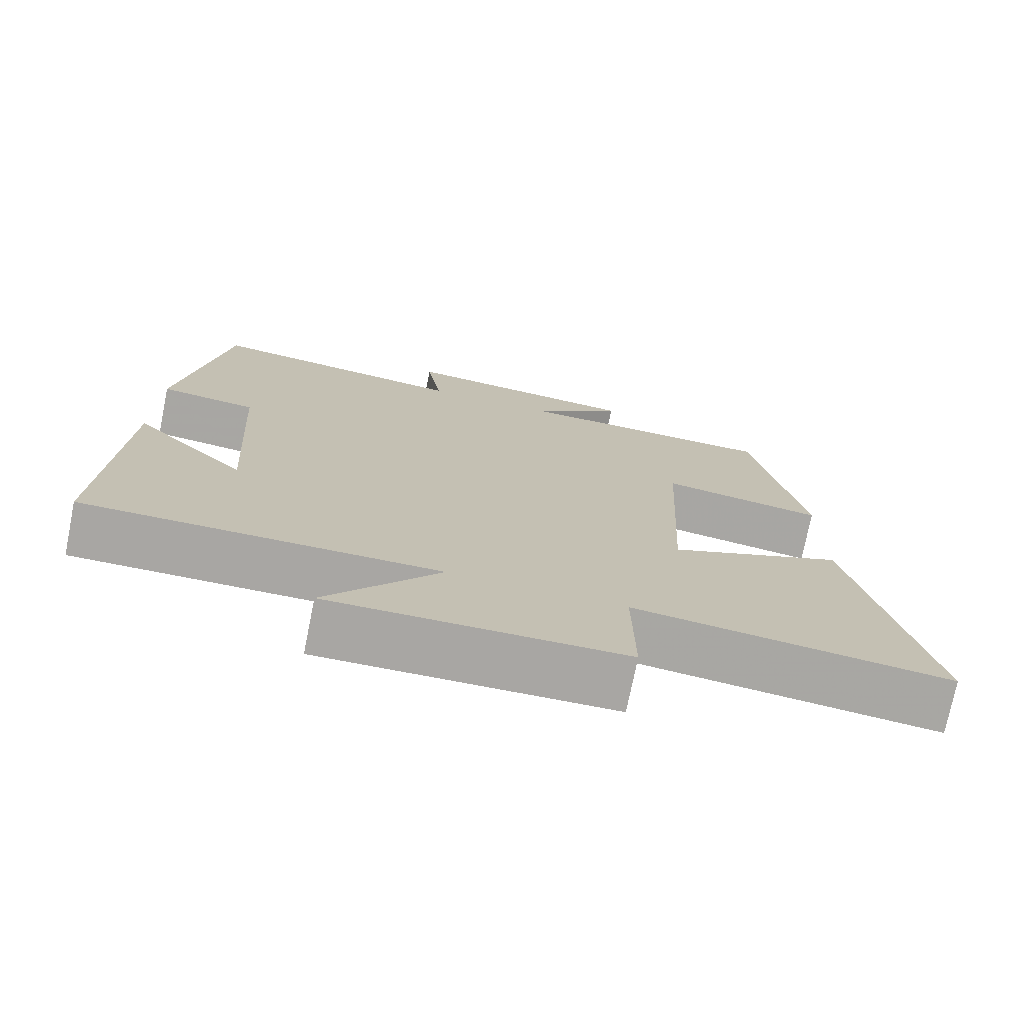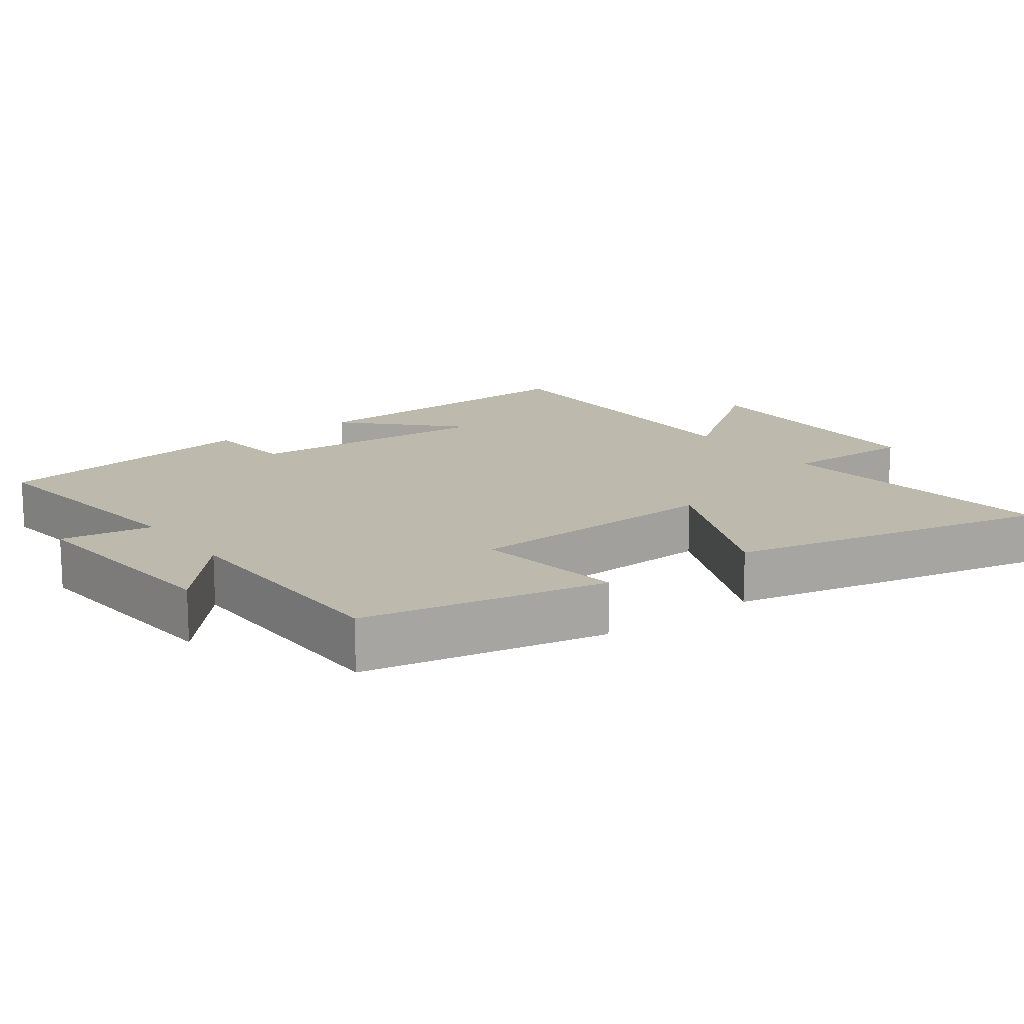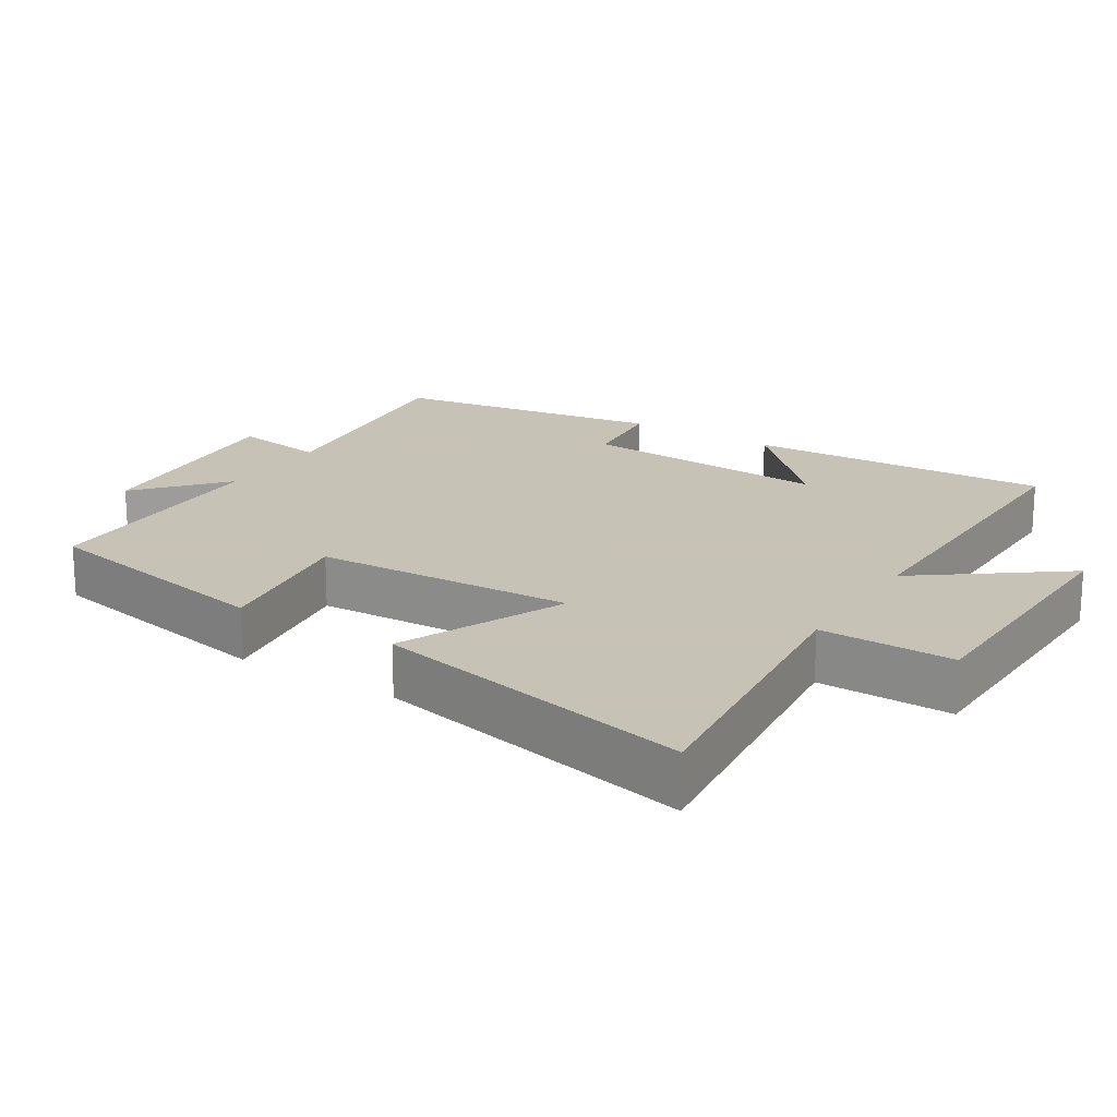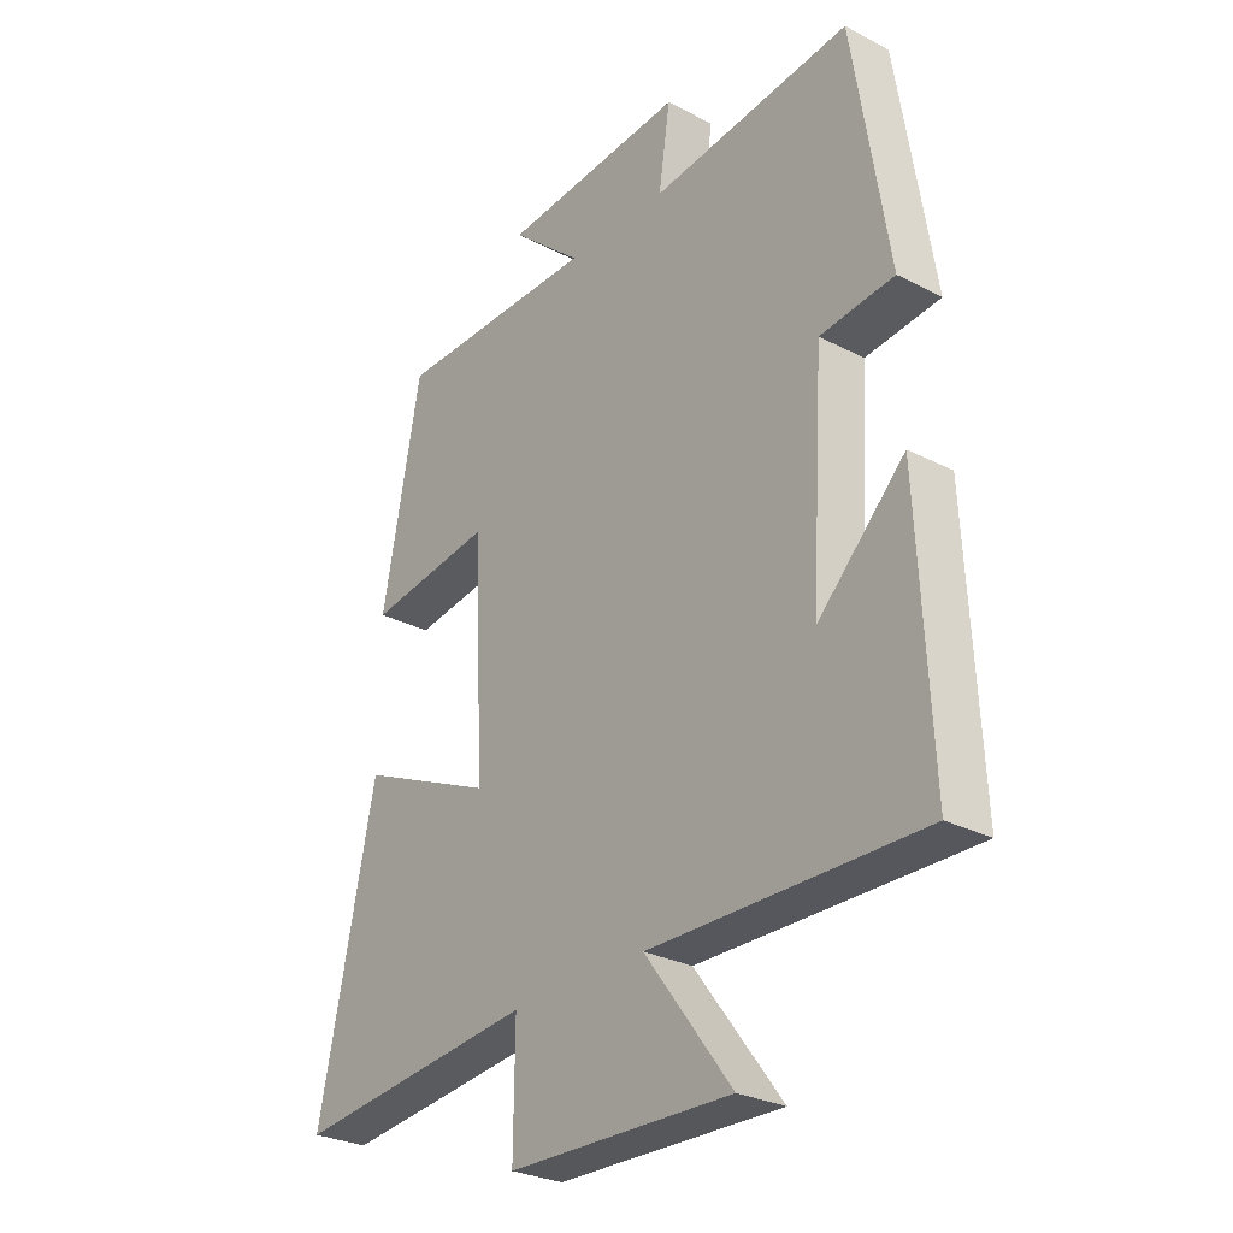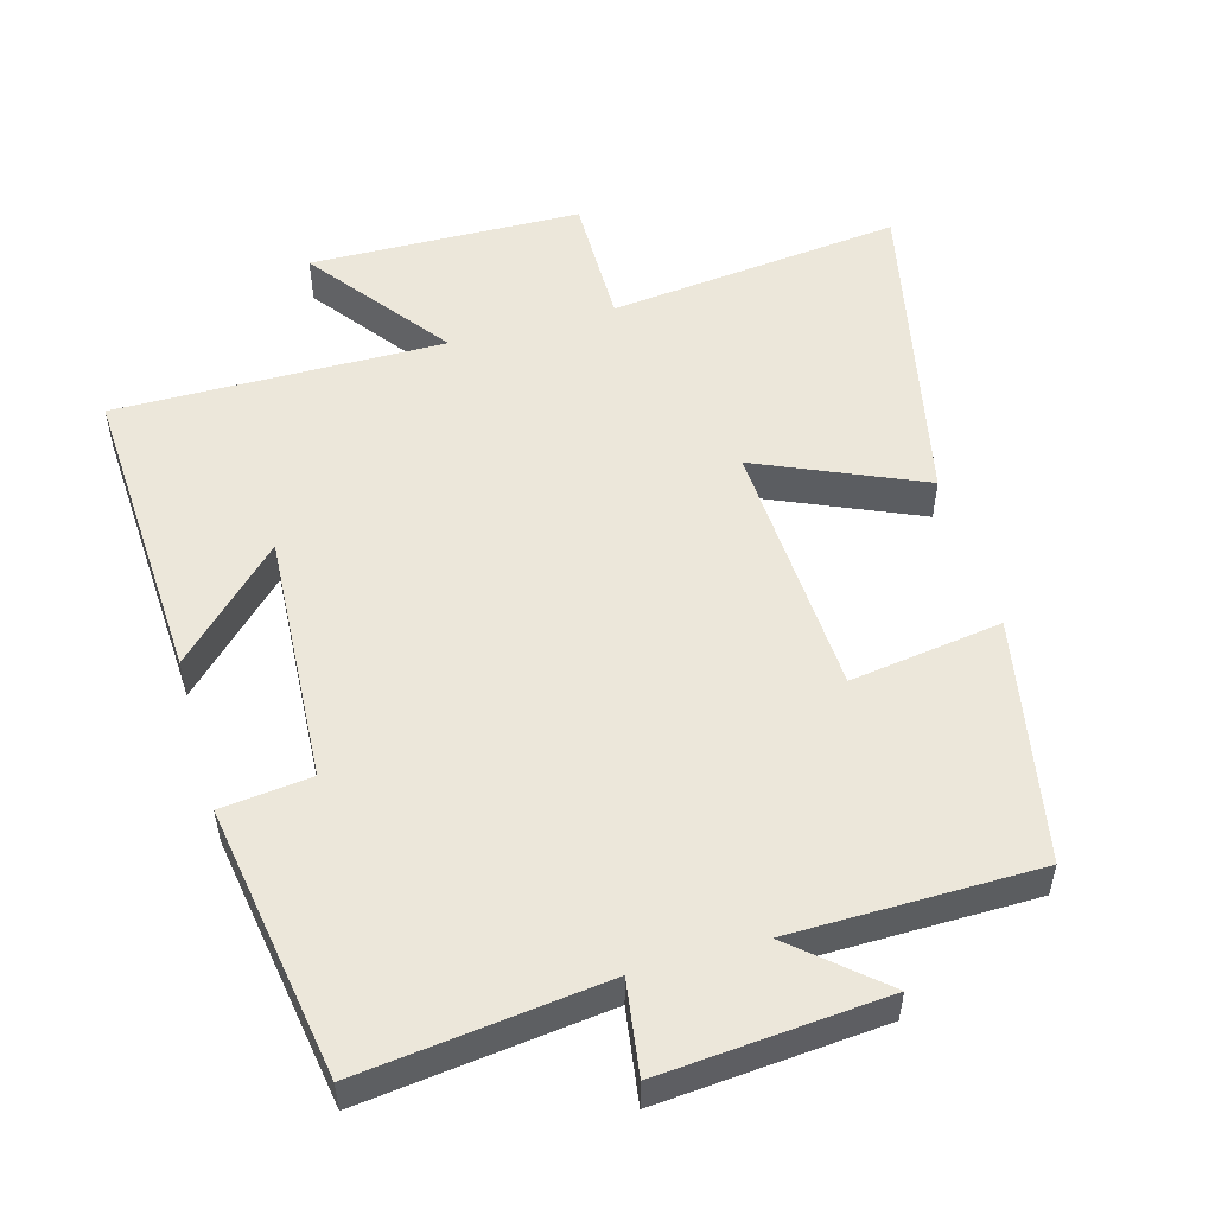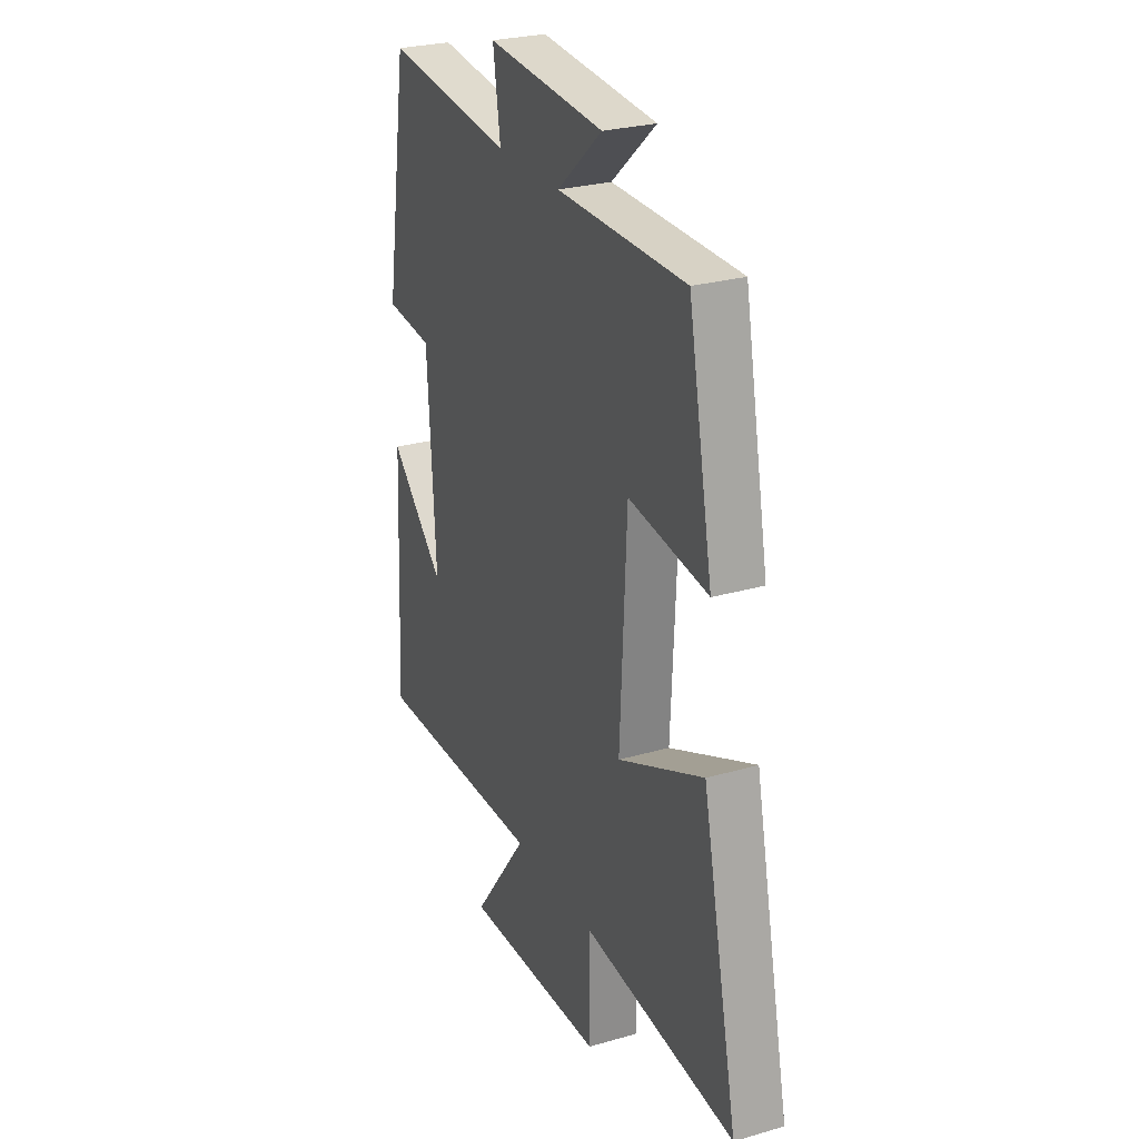
<metadata>
{"format":"obj","ext":"obj","renderer":"f3d","projection":"perspective","resolution":1024,"background":"white","views":[{"elev":-74.4,"azim":-11.4,"up":"+Z"},{"elev":15.1,"azim":53.6,"up":"+Y"},{"elev":19.1,"azim":122.2,"up":"+Y"},{"elev":-28.1,"azim":-128.3,"up":"+Z"},{"elev":52.9,"azim":-15.9,"up":"+Y"},{"elev":26.7,"azim":65.7,"up":"+Z"}]}
</metadata>
<code>
v 0.433 0.07 0.497
v 0.5 0.07 0.15
v 0.284 0.07 0.181
v 0.266 0.07 -0.189
v 0.5 0.07 -0.086
v 0.598 0.07 -0.545
v 0.181 0.07 -0.5
v 0.183 0.07 -0.69
v -0.203 0.07 -0.7
v -0.053 0.07 -0.5
v -0.521 0.07 -0.506
v -0.5 0.07 -0.071
v -0.35 0.07 -0.219
v -0.372 0.07 0.139
v -0.5 0.07 0.153
v -0.439 0.07 0.541
v -0.093 0.07 0.5
v -0.113 0.07 0.632
v 0.205 0.07 0.606
v 0.083 0.07 0.5
v 0.433 0 0.497
v 0.5 0 0.15
v 0.284 0 0.181
v 0.266 0 -0.189
v 0.5 0 -0.086
v 0.598 0 -0.545
v 0.181 0 -0.5
v 0.183 0 -0.69
v -0.203 0 -0.7
v -0.053 0 -0.5
v -0.521 0 -0.506
v -0.5 0 -0.071
v -0.35 0 -0.219
v -0.372 0 0.139
v -0.5 0 0.153
v -0.439 0 0.541
v -0.093 0 0.5
v -0.113 0 0.632
v 0.205 0 0.606
v 0.083 0 0.5
f 17 18 19 20
f 17 20 1 2
f 14 15 16 17
f 13 14 17
f 11 12 13
f 10 11 13
f 10 13 17
f 7 8 9 10
f 7 10 17
f 4 5 6 7
f 3 4 7 17
f 2 3 17
f 40 39 38 37
f 22 21 40 37
f 37 36 35 34
f 37 34 33
f 33 32 31
f 33 31 30
f 37 33 30
f 30 29 28 27
f 37 30 27
f 27 26 25 24
f 37 27 24 23
f 37 23 22
f 1 21 22 2
f 2 22 23 3
f 3 23 24 4
f 4 24 25 5
f 5 25 26 6
f 6 26 27 7
f 7 27 28 8
f 8 28 29 9
f 9 29 30 10
f 10 30 31 11
f 11 31 32 12
f 12 32 33 13
f 13 33 34 14
f 14 34 35 15
f 15 35 36 16
f 16 36 37 17
f 17 37 38 18
f 18 38 39 19
f 19 39 40 20
f 20 40 21 1

</code>
